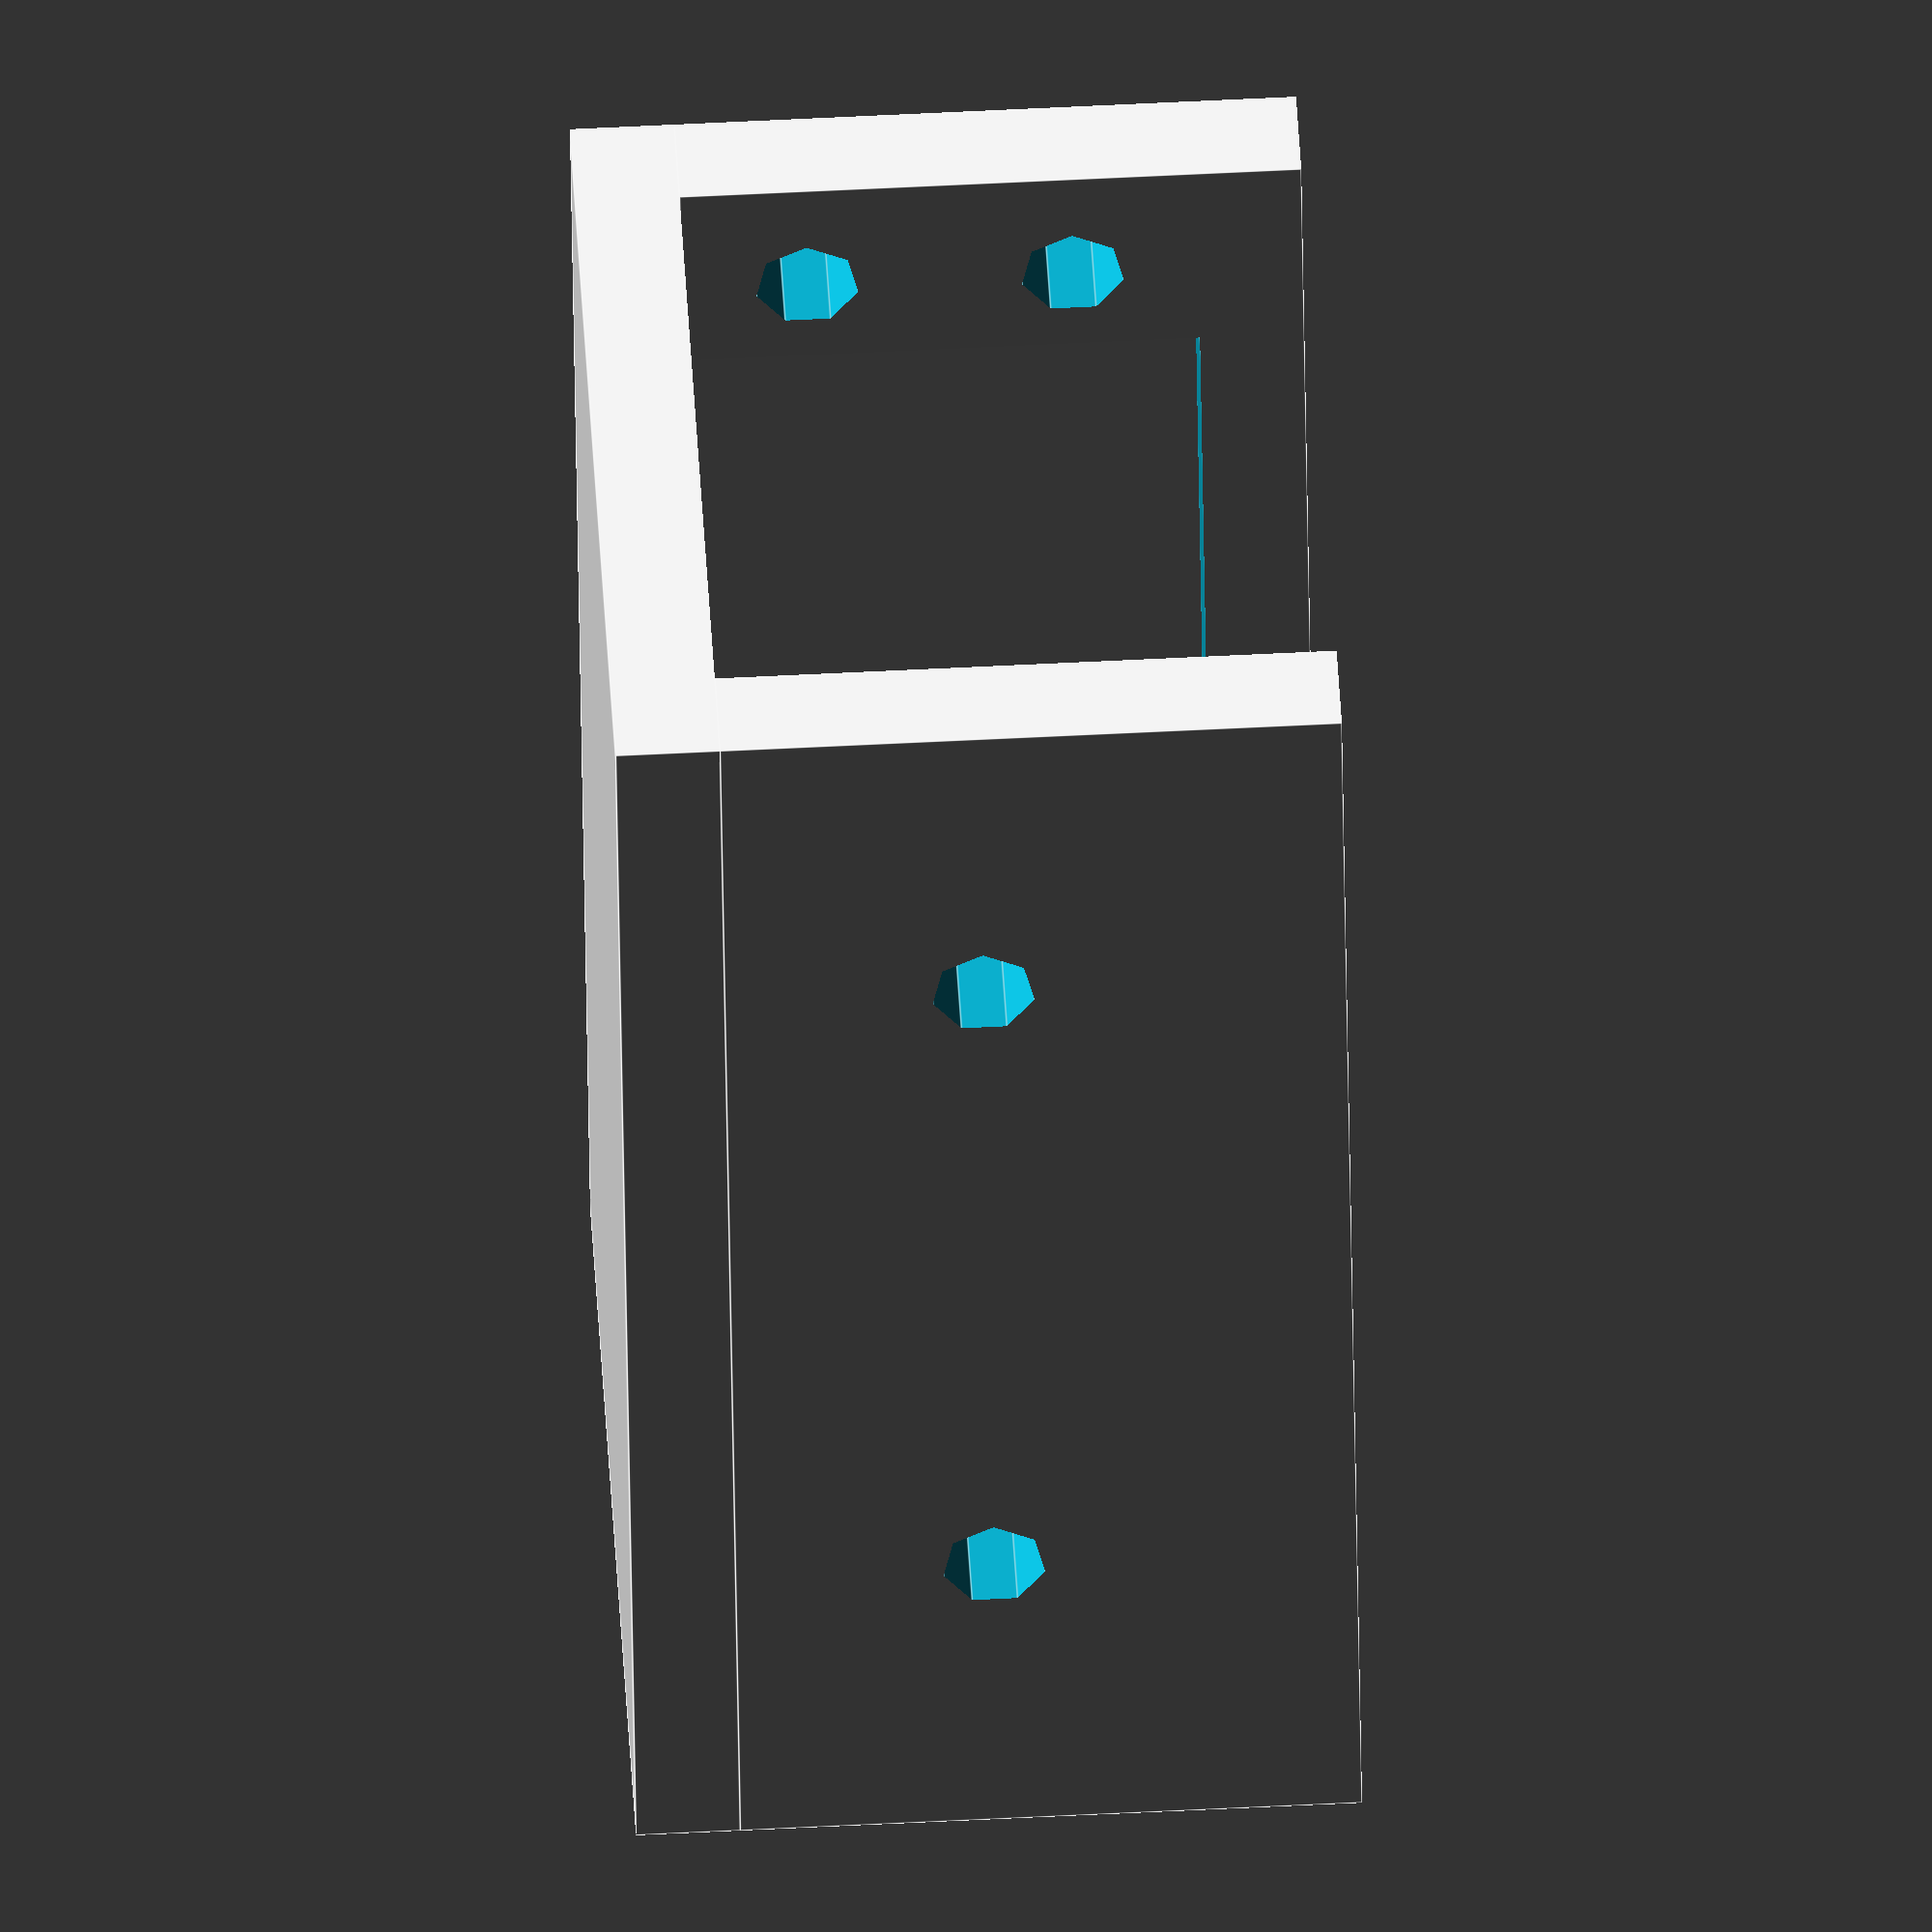
<openscad>

module servo_bracket()
{

A = 19.82;
B = 13.47;
C = 33.79;
D = 10.17;
E = 9.66;
F = 30.22;
G = 11.68;
H = 26.67;
J = 52.84;

thickness = 4;

module pinhole( x, y, z ){
	translate([x,y,z]){
		rotate(90,[1,0,0]){
			cylinder(h=thickness+2,r=2);
		}
	}
}

	//zero ball
	//sphere(r=1);

	//front plate
	//sanity check ball
	//translate( [ 0, 0, A ] ){
	//	sphere(r=1);
	//}
	difference(){
		cube( size=[ B+C+10, thickness, A+thickness ] );
		translate( [ ((B+C+10)-(E+F))/2, -1, 0] ){
			cube( size=[ E+F, thickness+2, A ] );
		}

		translate( [ 0, thickness+1, 0] ){
			//four mounting holes
			pinhole( 5, 0, (A-D)/2 );
			pinhole( 5, 0, ((A-D)/2)+D );
			pinhole( B+C+5, 0, (A-D)/2 );
			pinhole( B+C+5, 0, ((A-D)/2)+D );
		}
	}

	//back plate
	//sanity check ball
	//translate( [ 0, H, 0] ){
	//	sphere(r=1);
	//}
	difference(){
		translate( [0, H+thickness, 0] ){
			cube( size=[ B+C+10, thickness, A+thickness ] );
		}

		//pivot holes behind servo
		pinhole( B, H+(thickness*2)+1, A/2 );
		pinhole( (B+C+10)-B, H+(thickness*2)+1, A/2 );
	}

	//base
	translate( [ 0, 0, -thickness ] ){
		cube( size=[ B+C+10, H+(thickness*2), thickness ] );
	}
}

servo_bracket();


</openscad>
<views>
elev=301.2 azim=285.0 roll=267.0 proj=o view=edges
</views>
